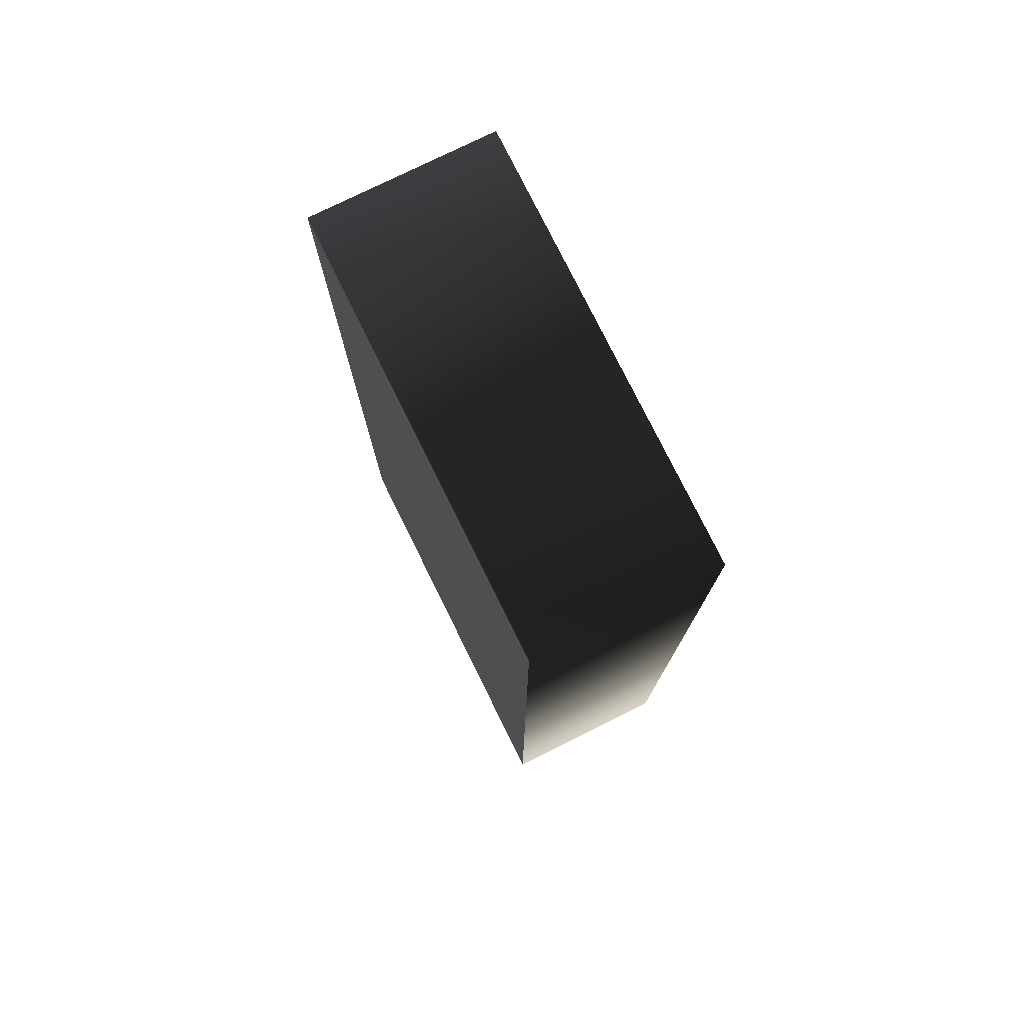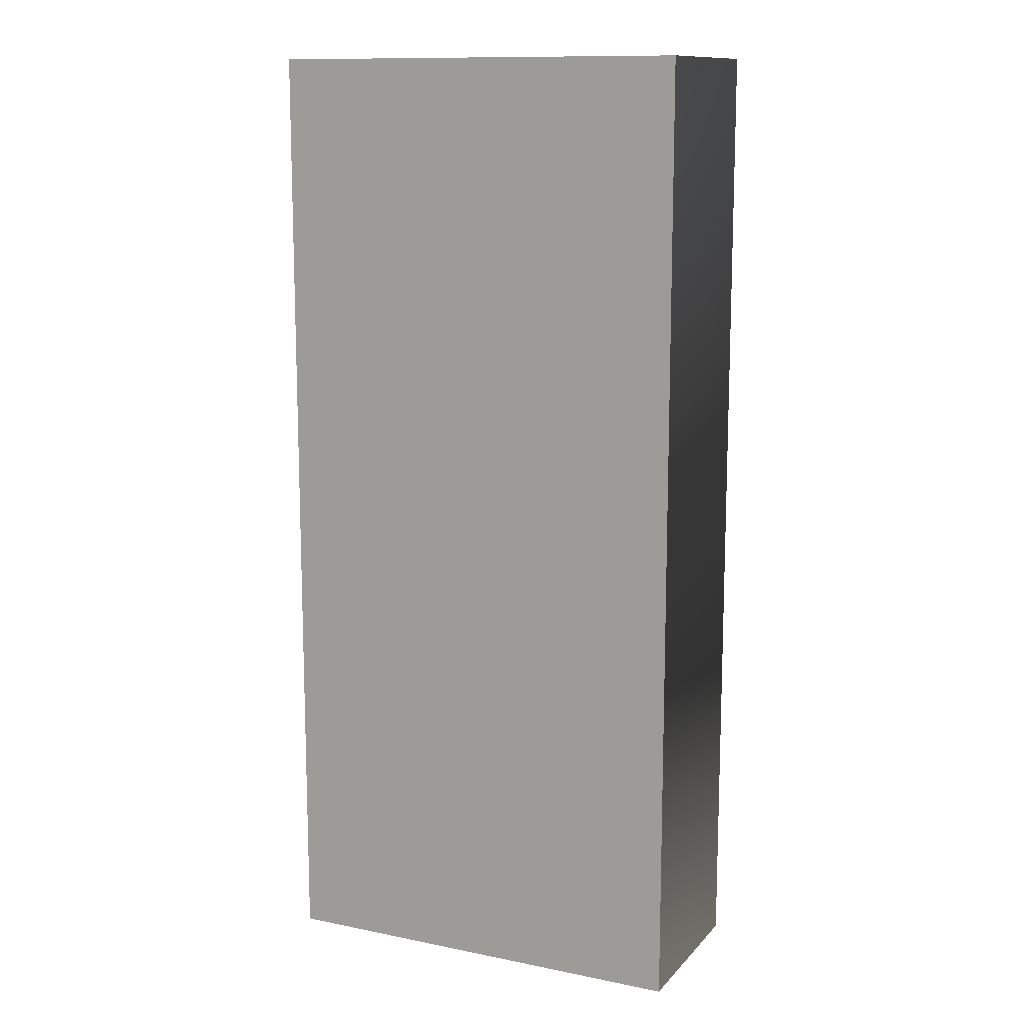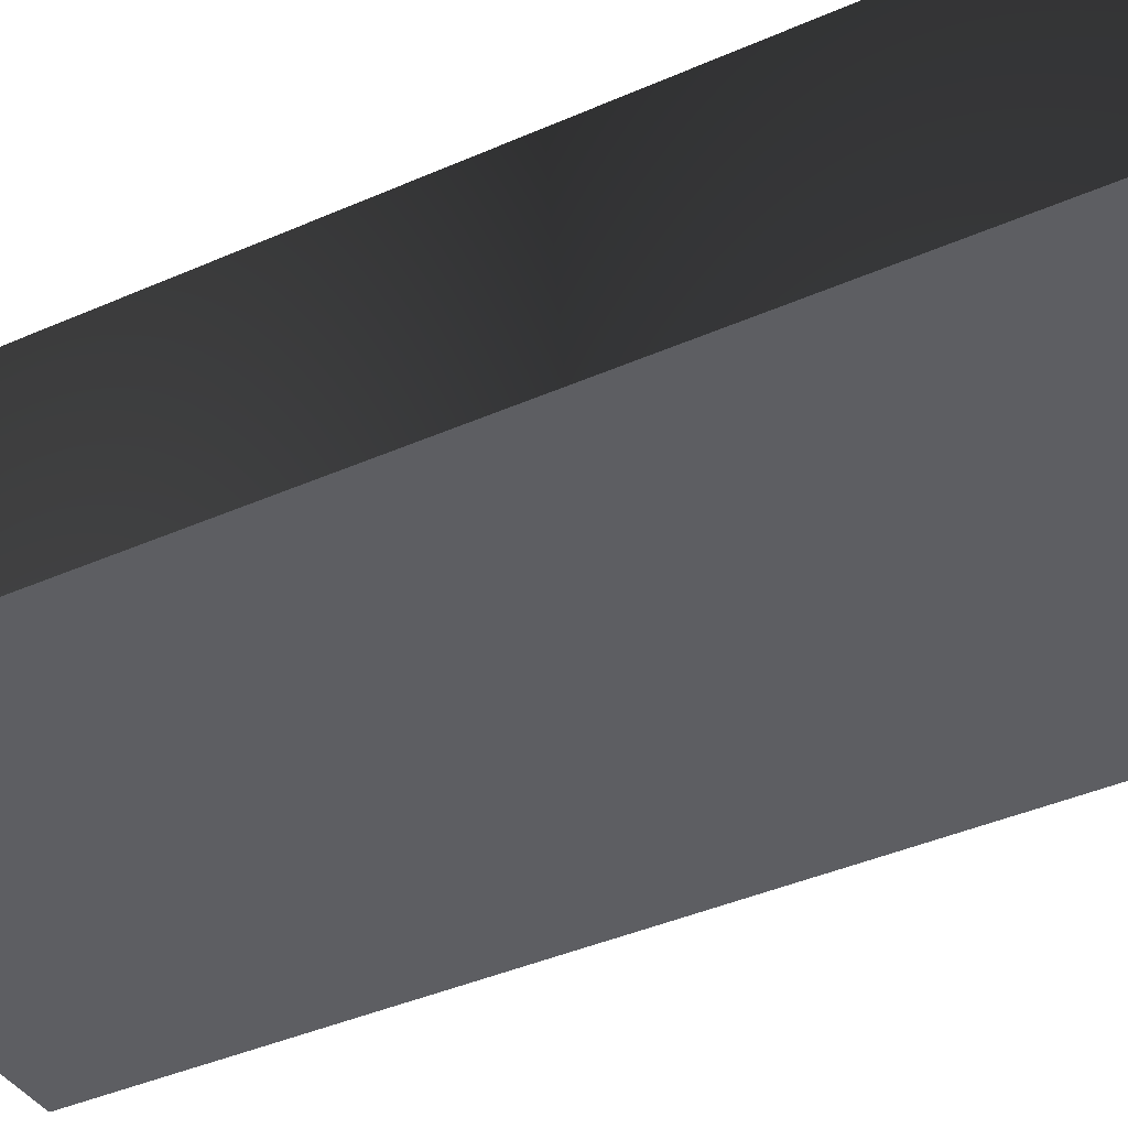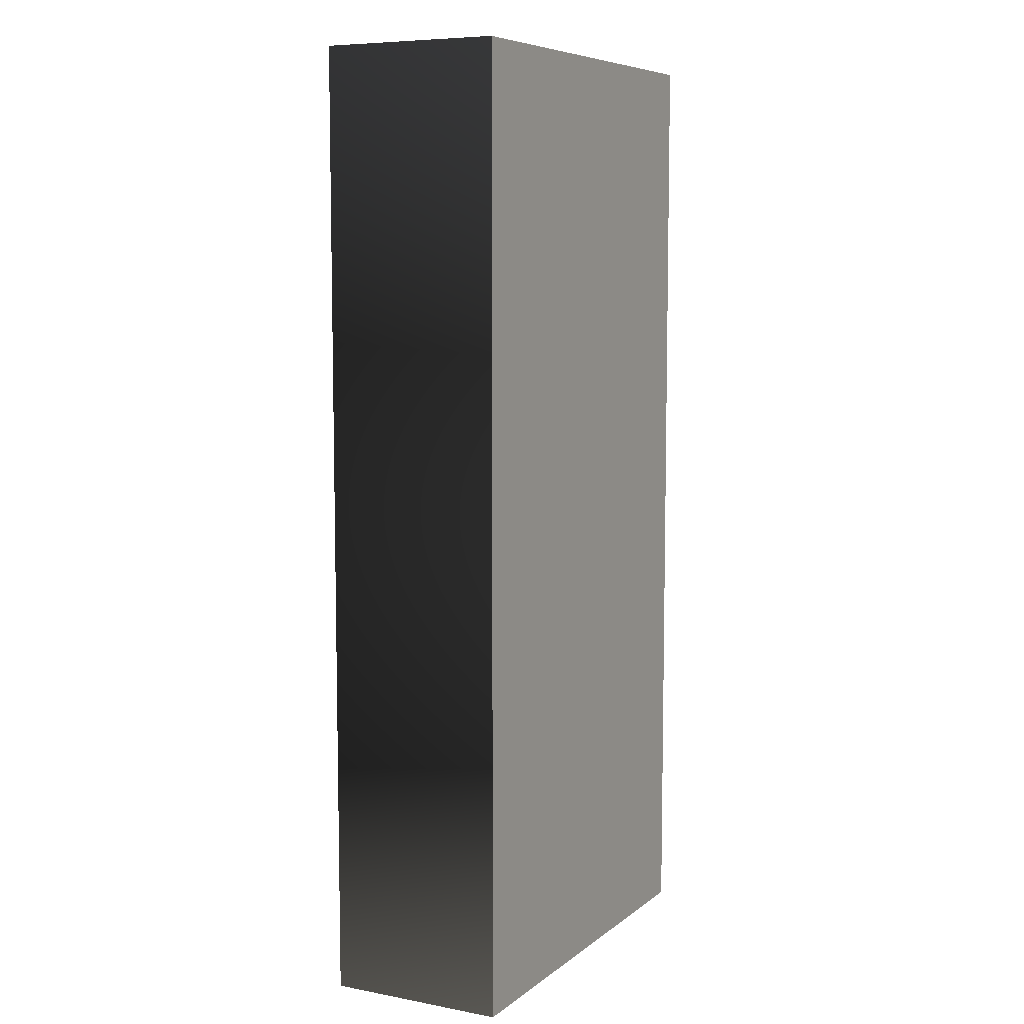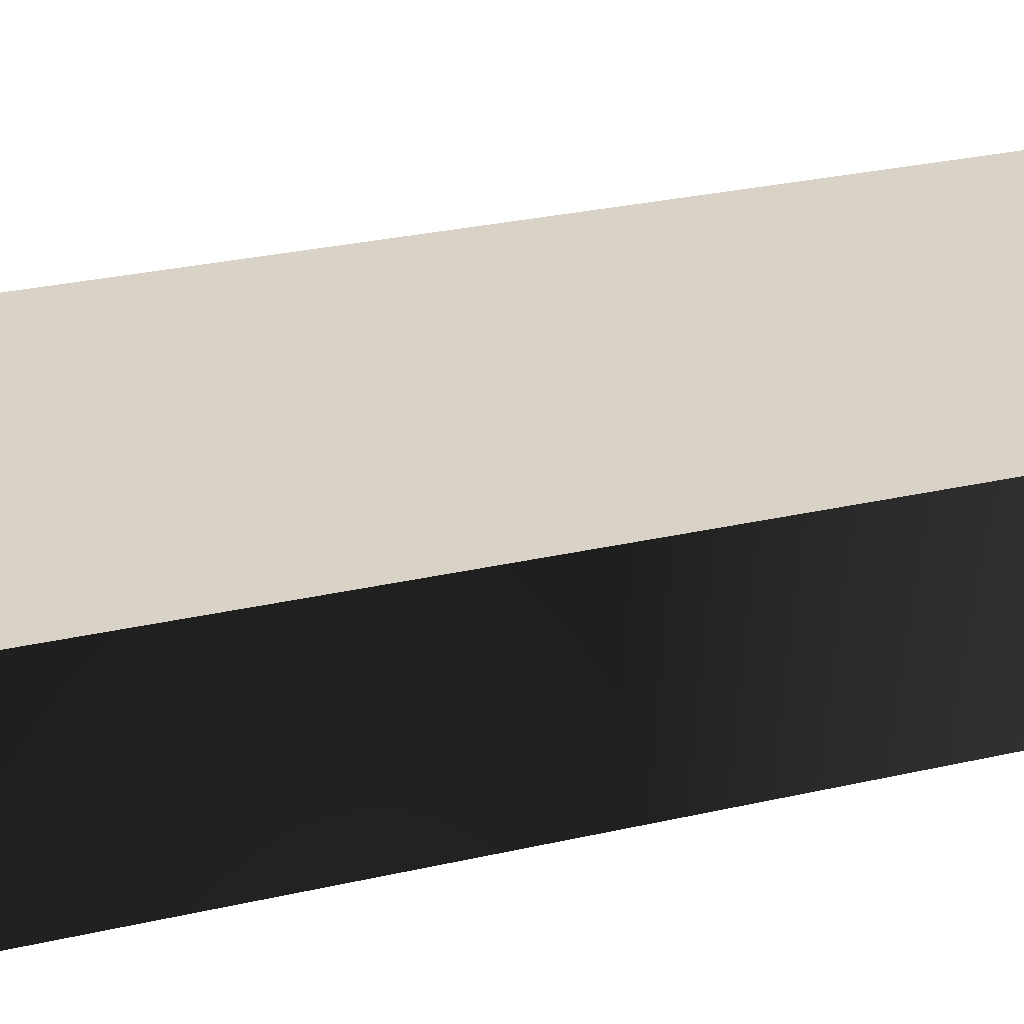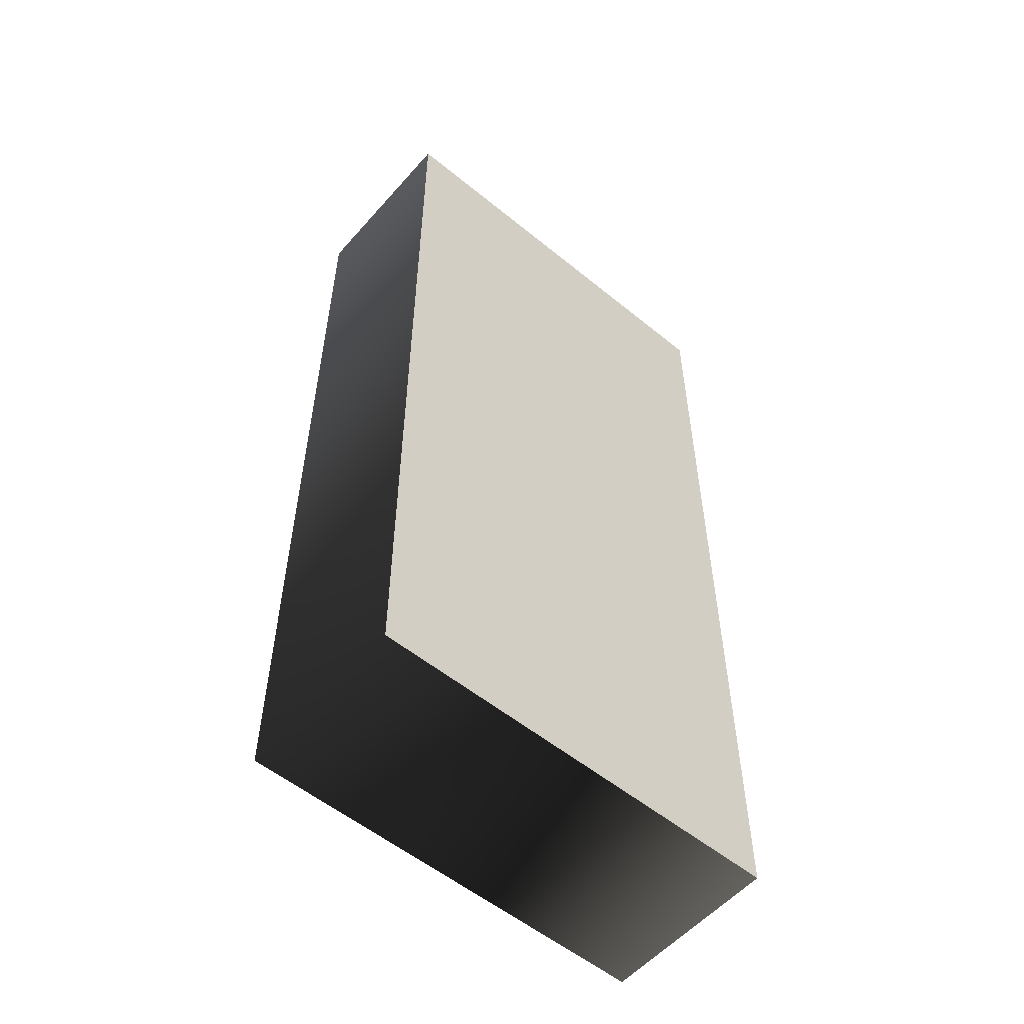
<metadata>
{"format":"obj","ext":"obj","renderer":"f3d","projection":"perspective","resolution":1024,"background":"white","views":[{"elev":77.4,"azim":-116.3,"up":"+Z"},{"elev":12.3,"azim":-154.7,"up":"+Z"},{"elev":-39.0,"azim":-60.8,"up":"+Y"},{"elev":7.6,"azim":-62.4,"up":"+Z"},{"elev":28.0,"azim":-109.4,"up":"+Y"},{"elev":-55.5,"azim":139.4,"up":"+Z"}]}
</metadata>
<code>
o PinCab_Bottom
v -0.4799 -0.08558 -1.078
v 0.03781 -0.08558 -2.239
v 0.03781 -0.08558 0.0836
v -0.9976 -0.08558 0.0836
v -0.9976 -0.08558 -2.239
v -0.4799 -0.5226 -1.078
v 0.03781 -0.5226 0.0836
v 0.03781 -0.5226 -2.239
v -0.9976 -0.5226 0.0836
v -0.9976 -0.5226 -2.239
v 0.03781 -0.08558 -2.239
v 0.03781 -0.5226 0.0836
v 0.03781 -0.08558 0.0836
v 0.03781 -0.5226 -2.239
v -0.9976 -0.5226 0.0836
v -0.9976 -0.08558 -2.239
v -0.9976 -0.08558 0.0836
v -0.9976 -0.5226 -2.239
f 3 2 1
f 4 3 1
f 2 5 1
f 5 4 1
f 8 7 6
f 7 9 6
f 10 8 6
f 9 10 6
f 13 12 11
f 12 14 11
f 15 12 13
f 11 14 16
f 17 15 13
f 14 18 16
f 18 15 17
f 16 18 17

</code>
